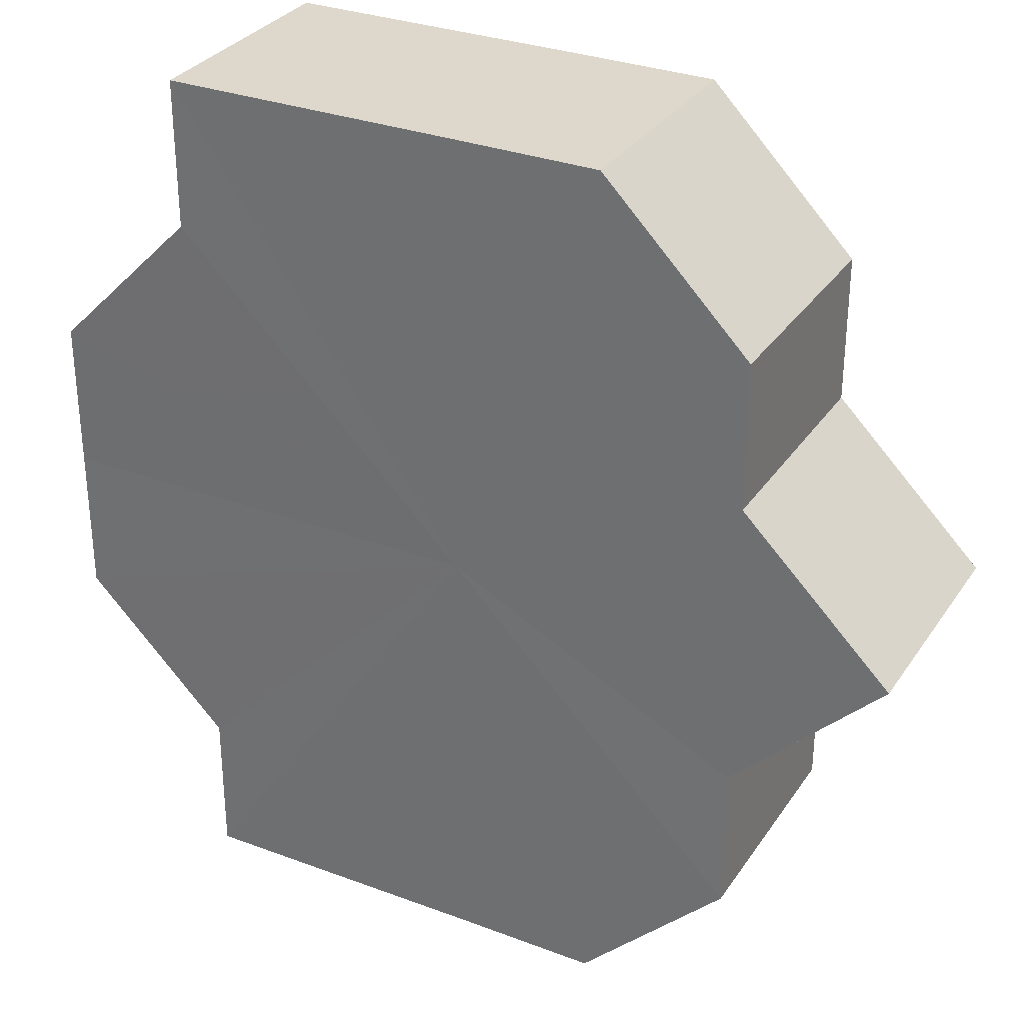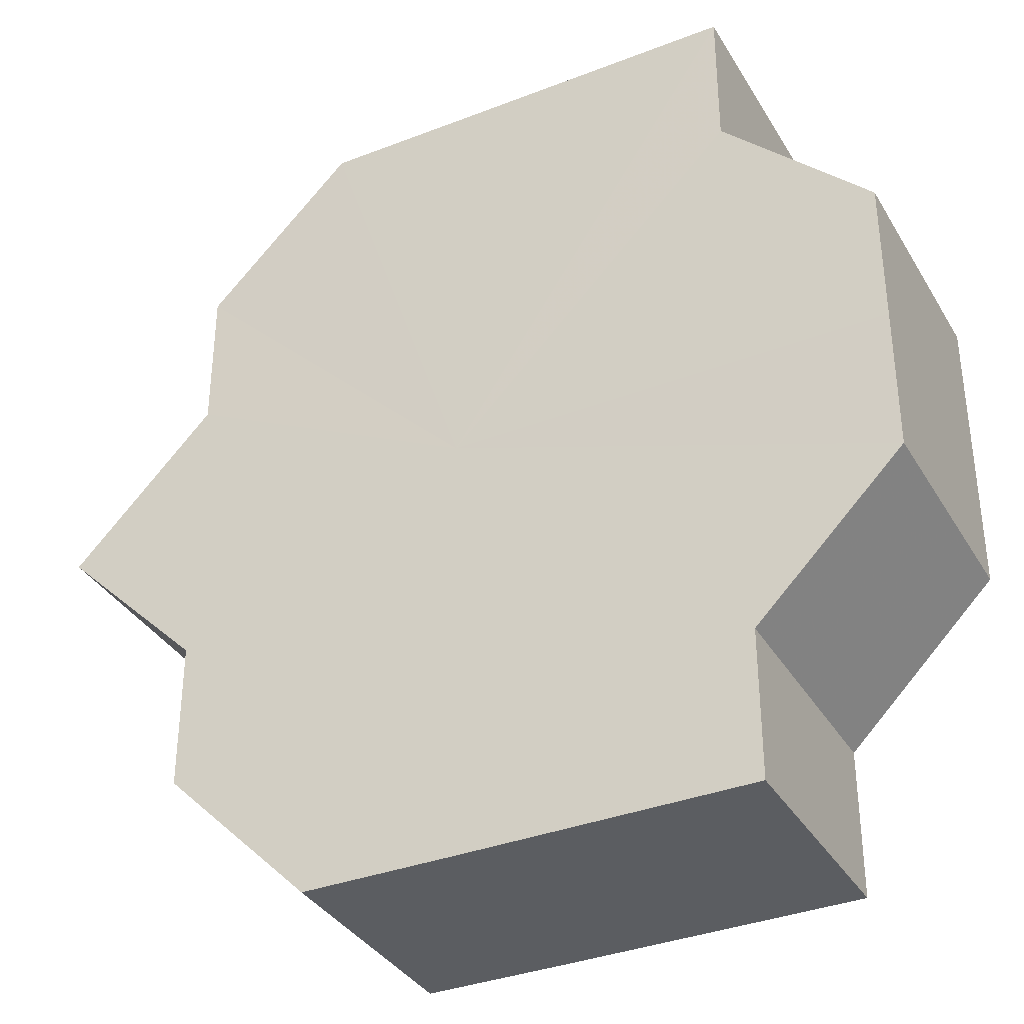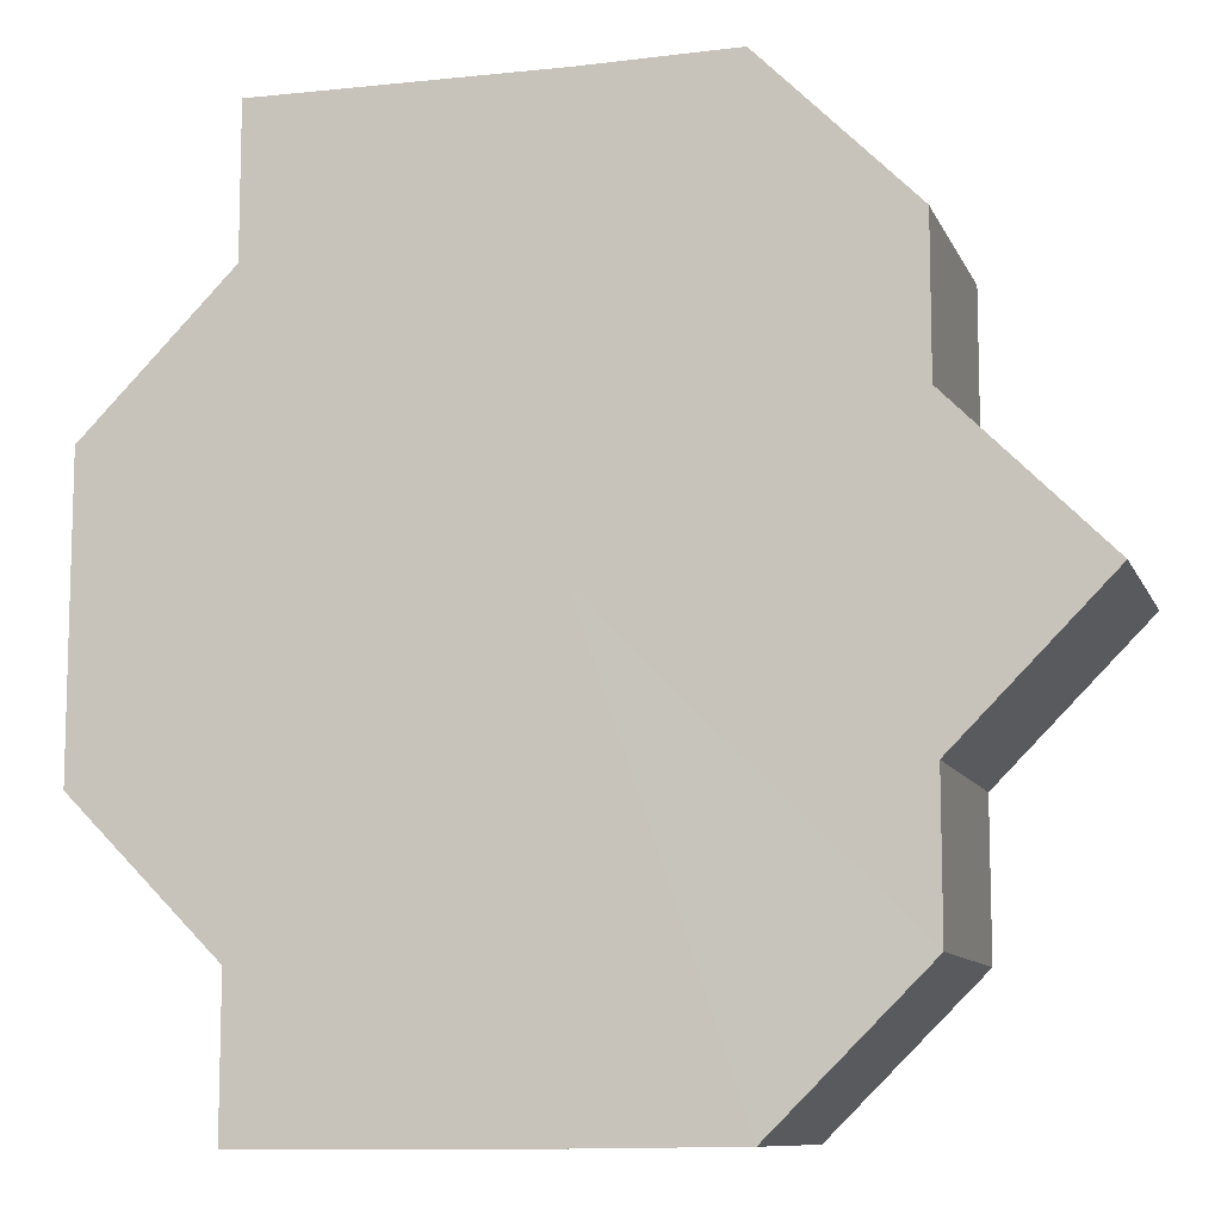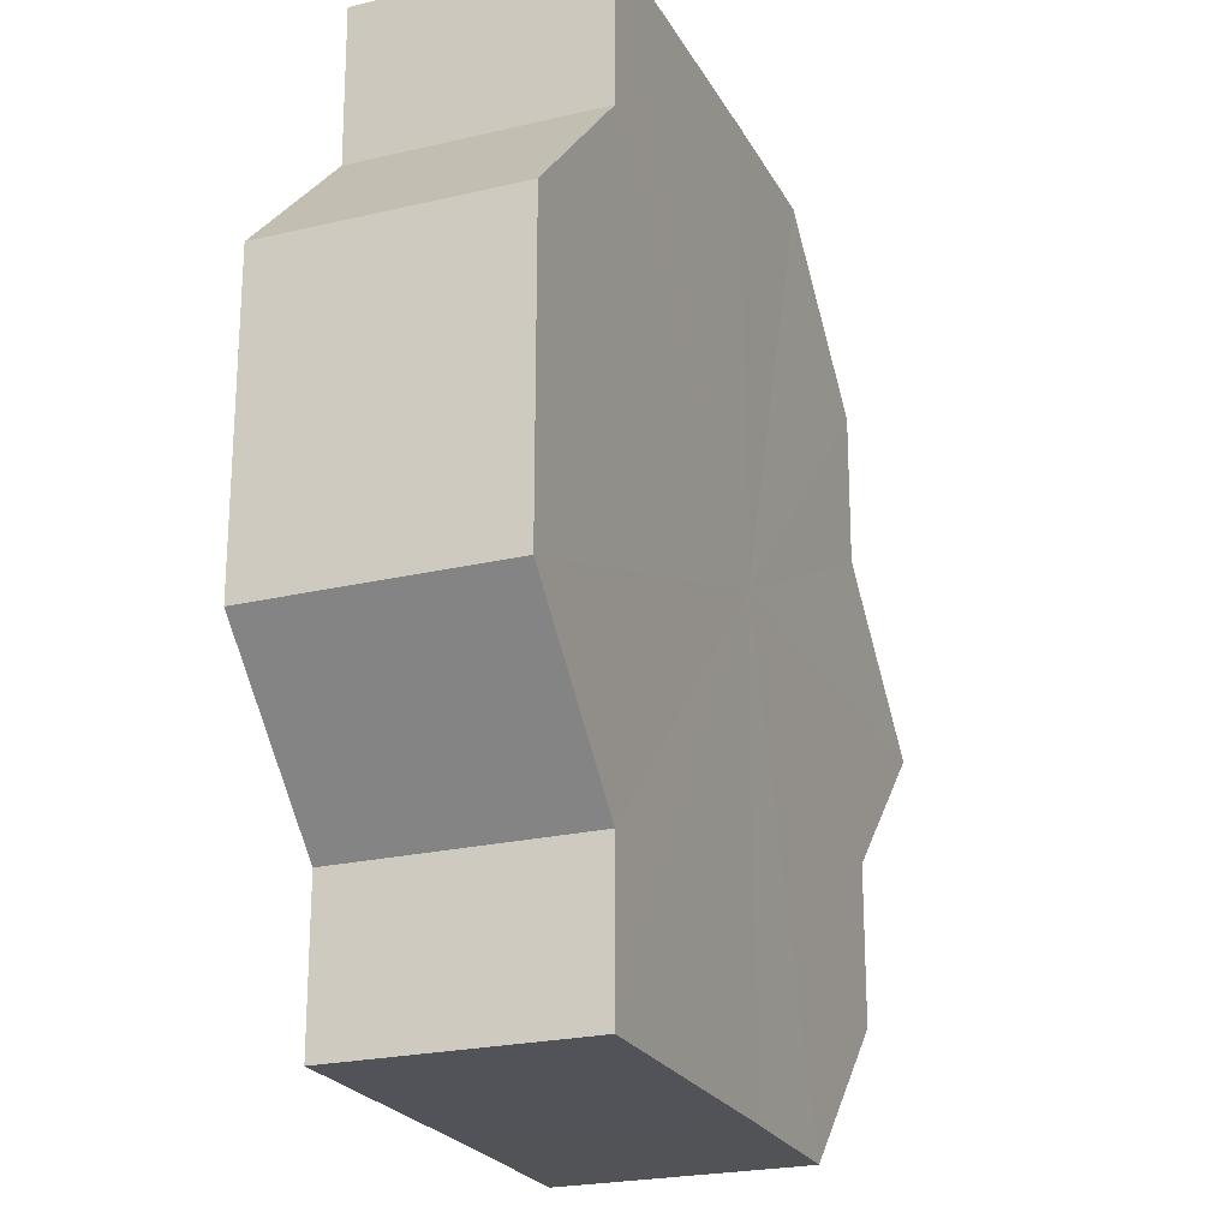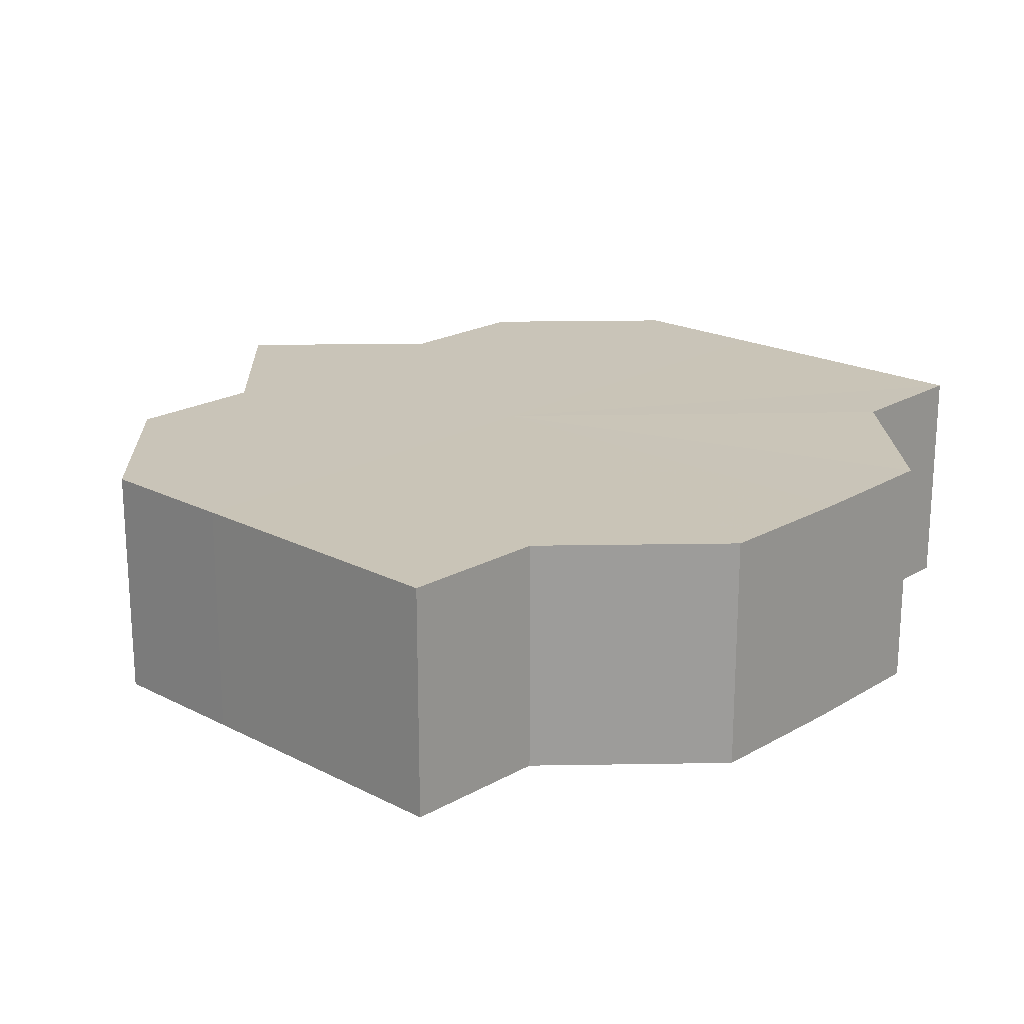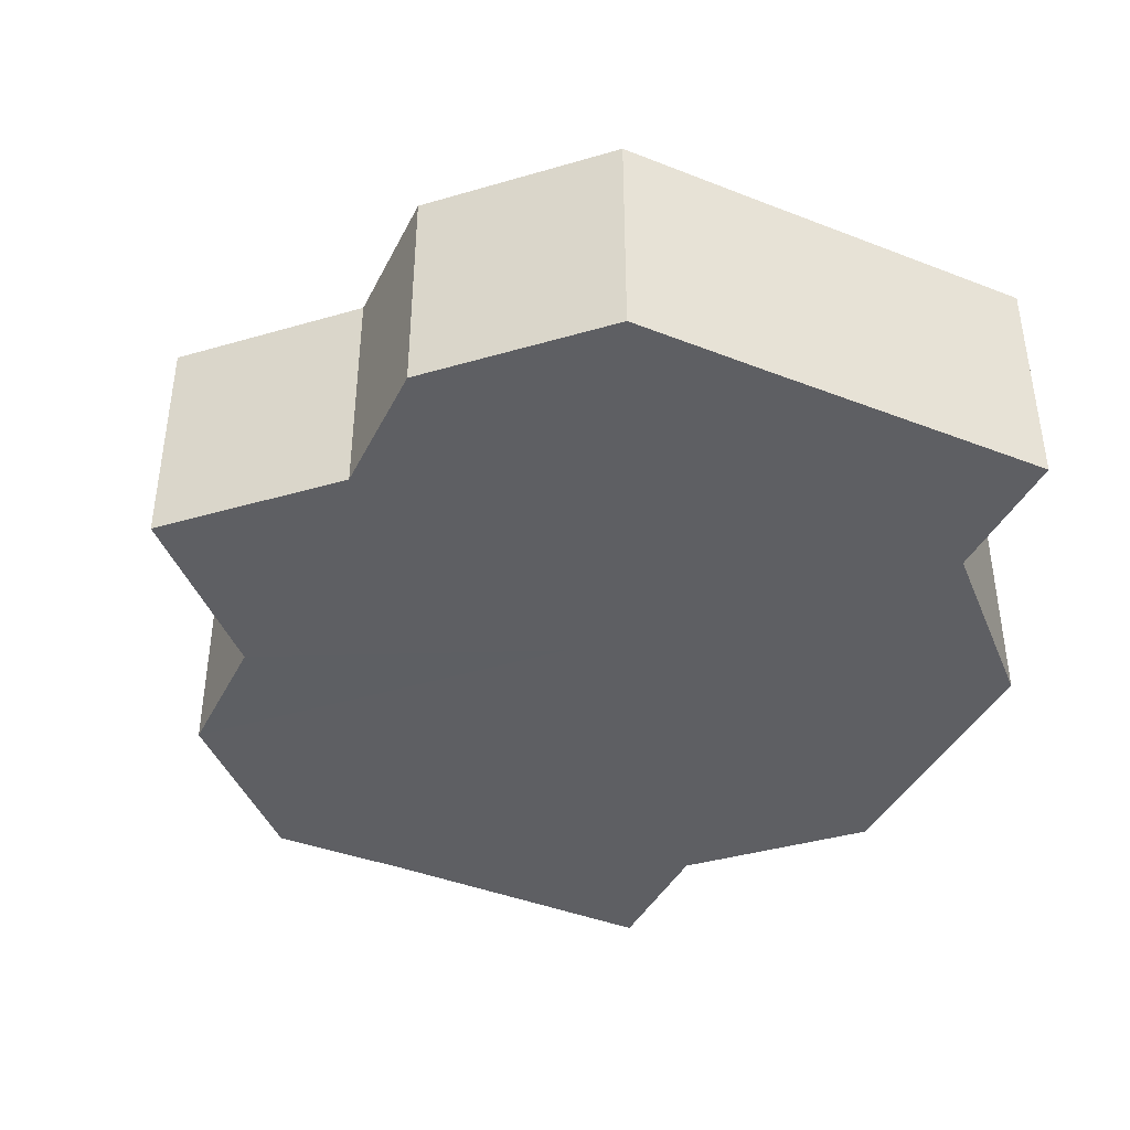
<metadata>
{"format":"obj","ext":"obj","renderer":"f3d","projection":"perspective","resolution":1024,"background":"white","views":[{"elev":31.2,"azim":28.2,"up":"+Y"},{"elev":-35.7,"azim":-153.0,"up":"+Y"},{"elev":-10.1,"azim":16.1,"up":"+Y"},{"elev":-22.6,"azim":-68.2,"up":"+Y"},{"elev":20.1,"azim":-137.0,"up":"+Z"},{"elev":-41.0,"azim":154.7,"up":"+Z"}]}
</metadata>
<code>
o 28078
v 2229 1866 11.07
v 2229 1866 11.07
v 2229 1866 11.09
v 2229 1866 11.07
v 2229 1866 11.09
v 2229 1866 11.07
v 2229 1866 11.09
v 2229 1866 11.07
v 2229 1866 11.09
v 2229 1866 11.07
v 2229 1866 11.09
v 2229 1866 11.07
v 2229 1866 11.09
v 2229 1866 11.07
v 2229 1866 11.09
v 2229 1866 11.07
v 2229 1866 11.09
v 2229 1866 11.07
v 2229 1866 11.09
v 2229 1866 11.07
v 2229 1866 11.09
v 2229 1866 11.07
v 2229 1866 11.07
v 2229 1866 11.07
v 2229 1866 11.07
v 2229 1866 11.07
v 2229 1866 11.07
v 2229 1866 11.07
v 2229 1866 11.07
v 2229 1866 11.07
v 2229 1866 11.07
v 2229 1866 11.07
v 2229 1866 11.09
v 2229 1866 11.09
v 2229 1866 11.07
v 2229 1866 11.09
v 2229 1866 11.07
v 2229 1866 11.07
v 2229 1866 11.09
v 2229 1866 11.07
v 2229 1866 11.07
v 2229 1866 11.07
v 2229 1866 11.07
v 2229 1866 11.09
v 2229 1866 11.07
v 2229 1866 11.09
v 2229 1866 11.09
v 2229 1866 11.09
v 2229 1866 11.07
v 2229 1866 11.09
v 2229 1866 11.07
v 2229 1866 11.07
v 2229 1866 11.07
v 2229 1866 11.09
v 2229 1866 11.07
v 2229 1866 11.07
v 2229 1866 11.09
v 2229 1866 11.09
v 2229 1866 11.07
v 2229 1866 11.07
v 2229 1866 11.09
v 2229 1866 11.09
v 2229 1866 11.07
v 2229 1866 11.07
v 2229 1866 11.09
v 2229 1866 11.07
v 2229 1866 11.09
v 2229 1866 11.09
v 2229 1866 11.07
v 2229 1866 11.07
v 2229 1866 11.07
v 2229 1866 11.07
v 2229 1866 11.09
v 2229 1866 11.07
v 2229 1866 11.09
v 2229 1866 11.07
v 2229 1866 11.09
v 2229 1866 11.07
v 2229 1866 11.09
v 2229 1866 11.07
v 2229 1866 11.09
v 2229 1866 11.09
v 2229 1866 11.09
v 2229 1866 11.09
v 2229 1866 11.09
v 2229 1866 11.09
v 2229 1866 11.09
v 2229 1866 11.09
v 2229 1866 11.09
v 2229 1866 11.09
v 2229 1866 11.09
v 2229 1866 11.09
v 2229 1866 11.09
v 2229 1866 11.09
v 2229 1866 11.09
v 2229 1866 11.09
v 2229 1866 11.09
v 2229 1866 11.09
f 1 2 3
f 4 1 5
f 6 4 7
f 8 6 9
f 10 8 11
f 11 12 13
f 13 14 15
f 15 16 17
f 17 18 19
f 19 20 21
f 22 20 23
f 22 24 20
f 22 23 25
f 22 26 24
f 22 25 27
f 22 28 26
f 22 27 29
f 22 30 28
f 22 31 30
f 22 29 32
f 33 32 34
f 22 32 35
f 36 37 33
f 22 35 38
f 39 40 36
f 22 38 41
f 22 41 42
f 22 42 43
f 22 43 31
f 44 45 39
f 46 43 47
f 48 49 44
f 50 51 46
f 52 53 48
f 54 55 50
f 53 56 57
f 58 59 54
f 56 60 61
f 62 63 58
f 60 64 65
f 64 66 67
f 68 69 62
f 70 71 68
f 71 72 73
f 72 74 75
f 74 76 77
f 76 78 79
f 78 80 81
f 82 83 84
f 82 85 83
f 82 84 86
f 82 87 85
f 82 86 88
f 82 89 87
f 82 88 90
f 82 91 89
f 82 90 92
f 82 93 91
f 82 92 94
f 82 95 93
f 82 94 96
f 82 97 95
f 82 96 98
f 82 98 97

</code>
